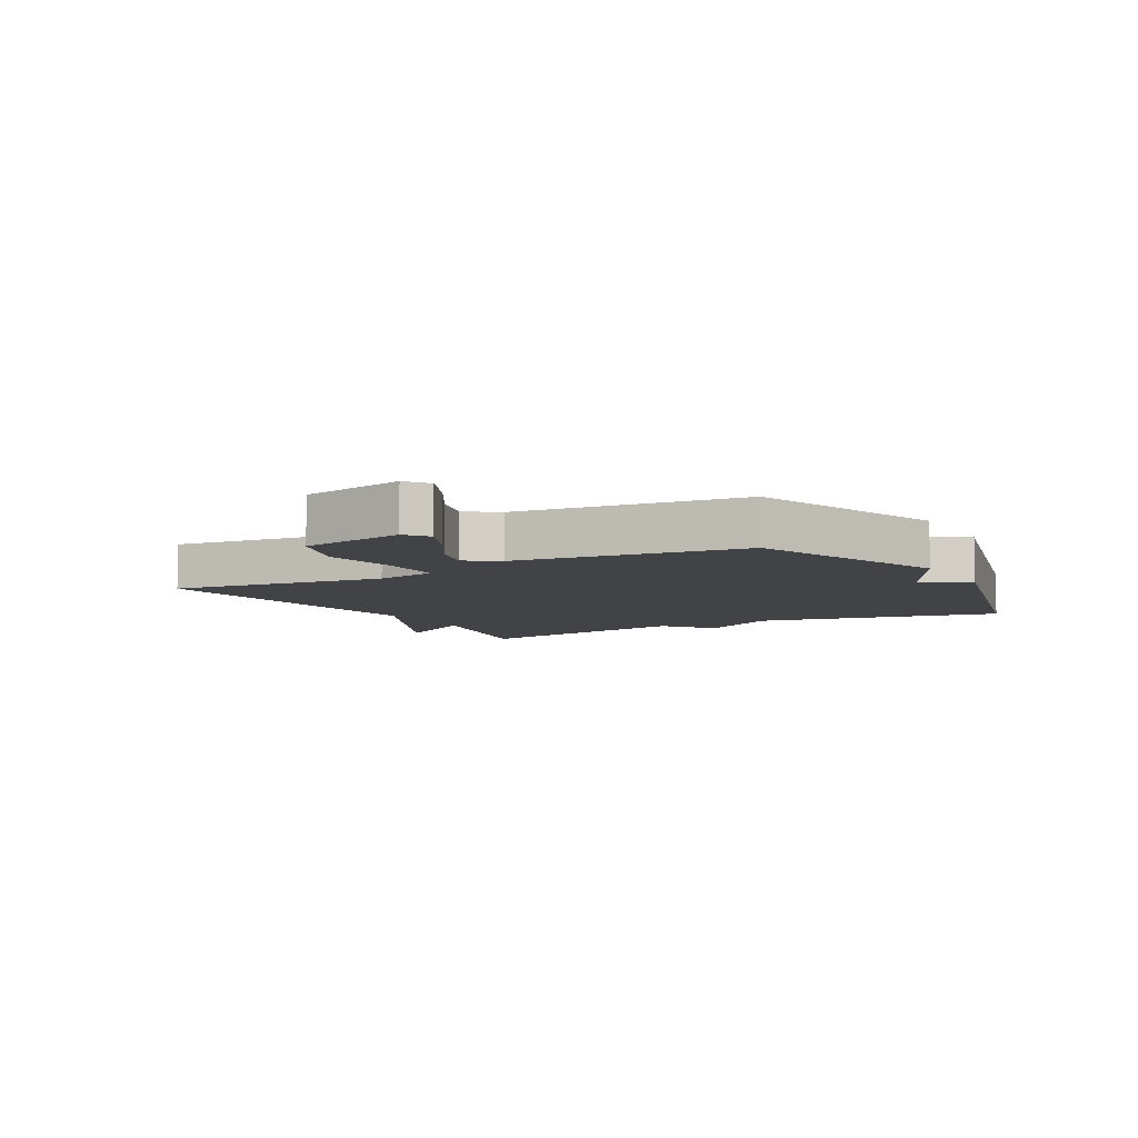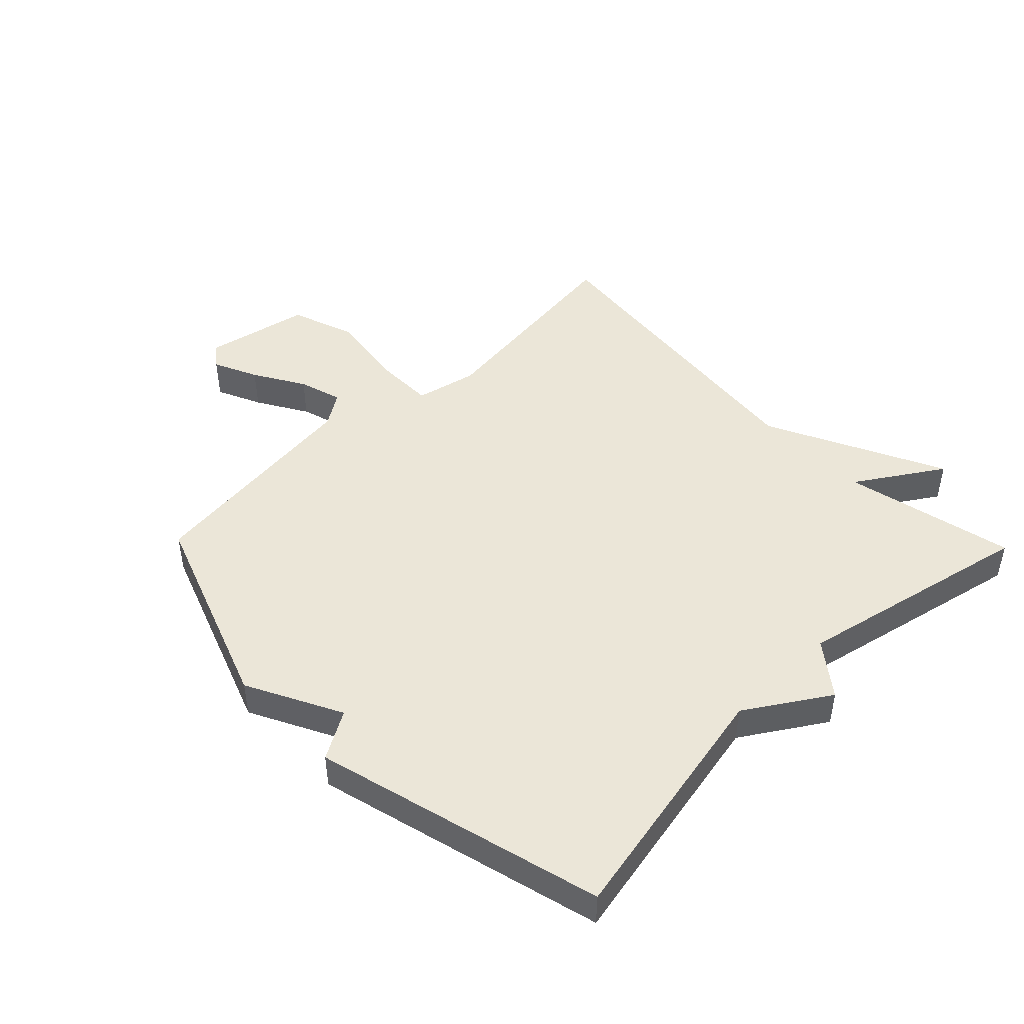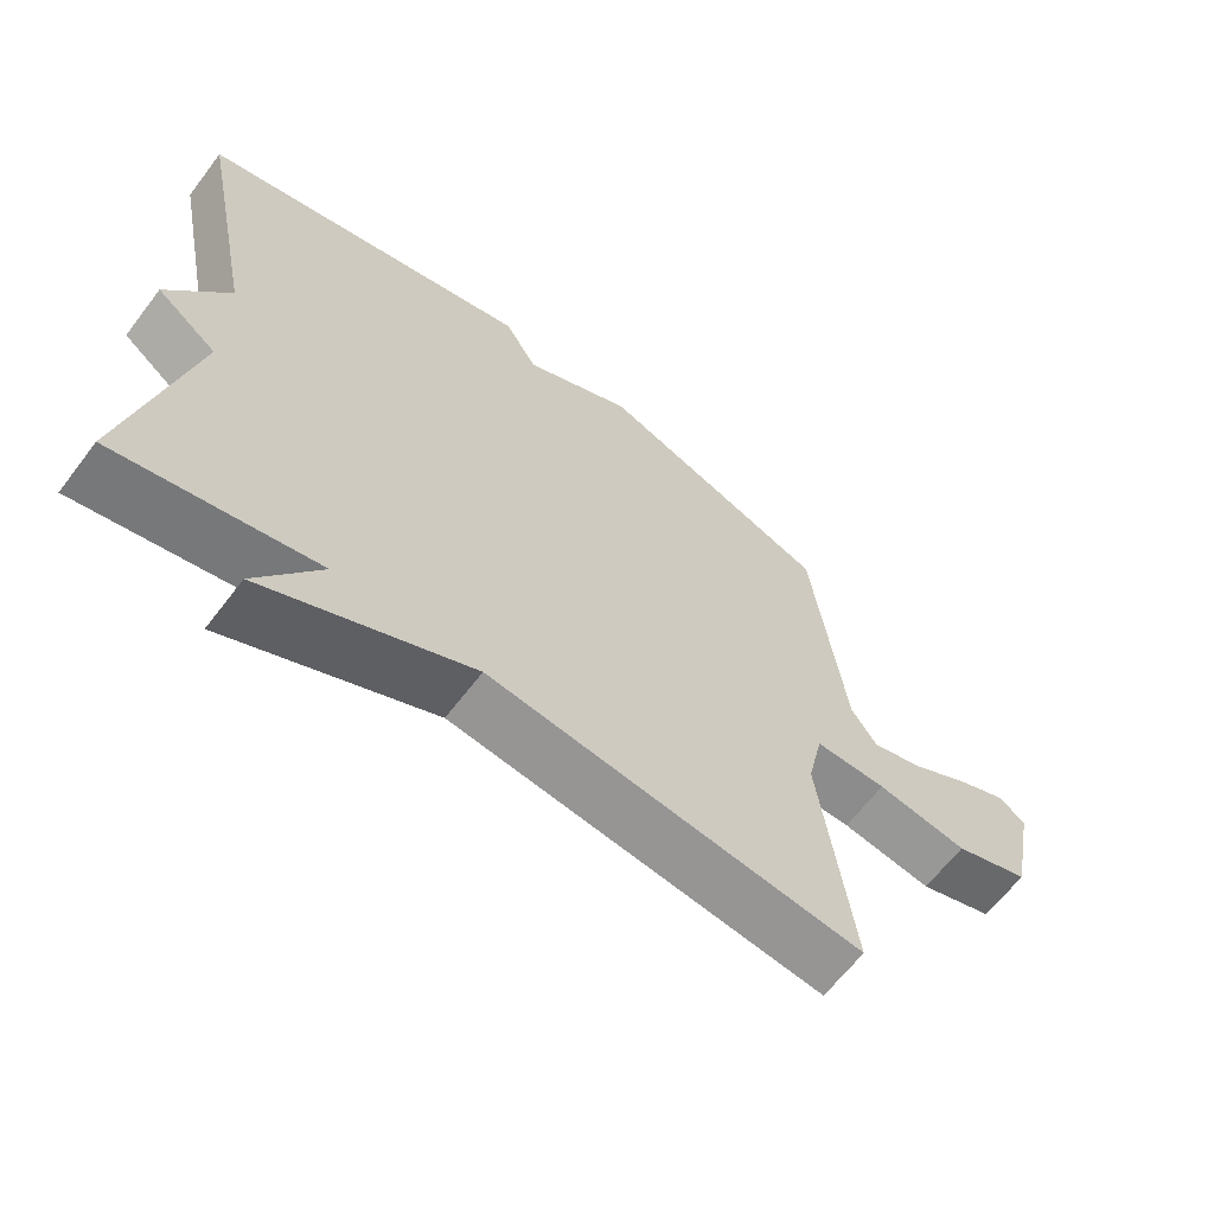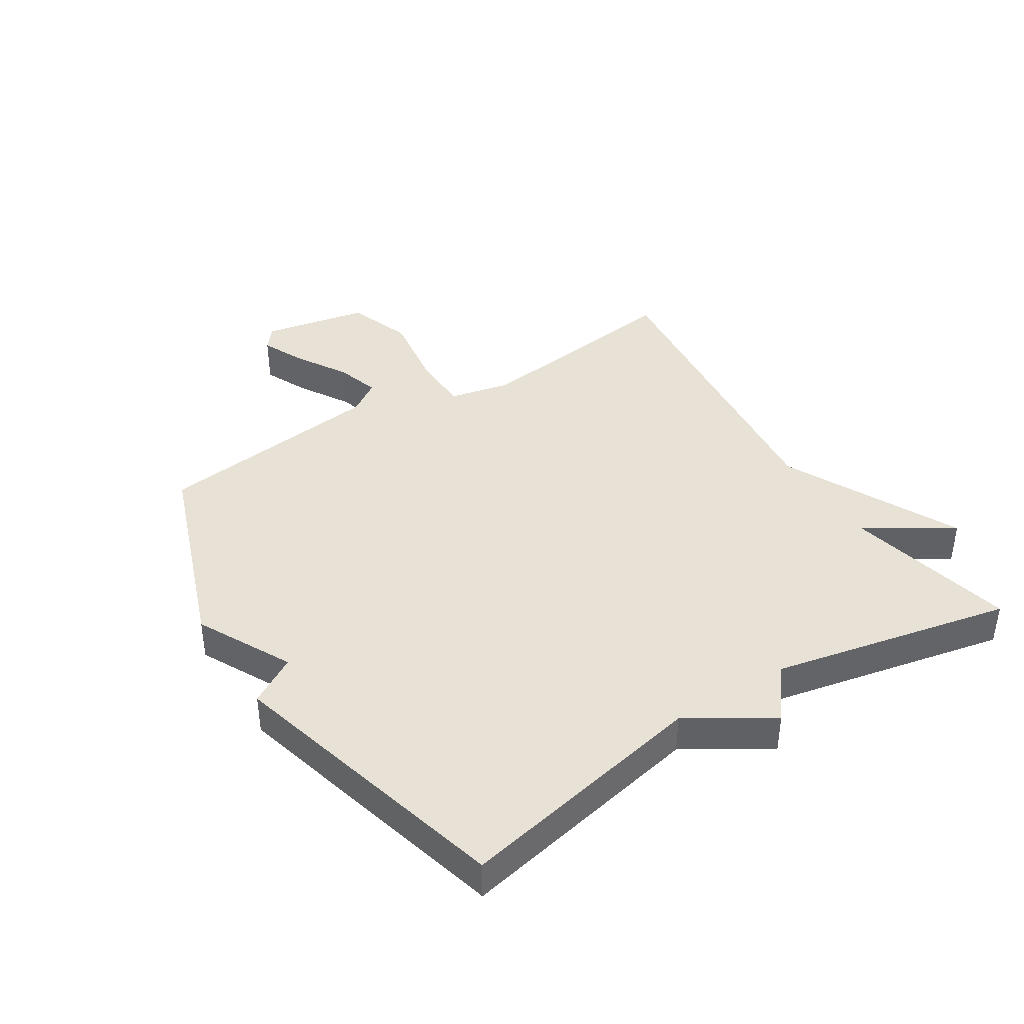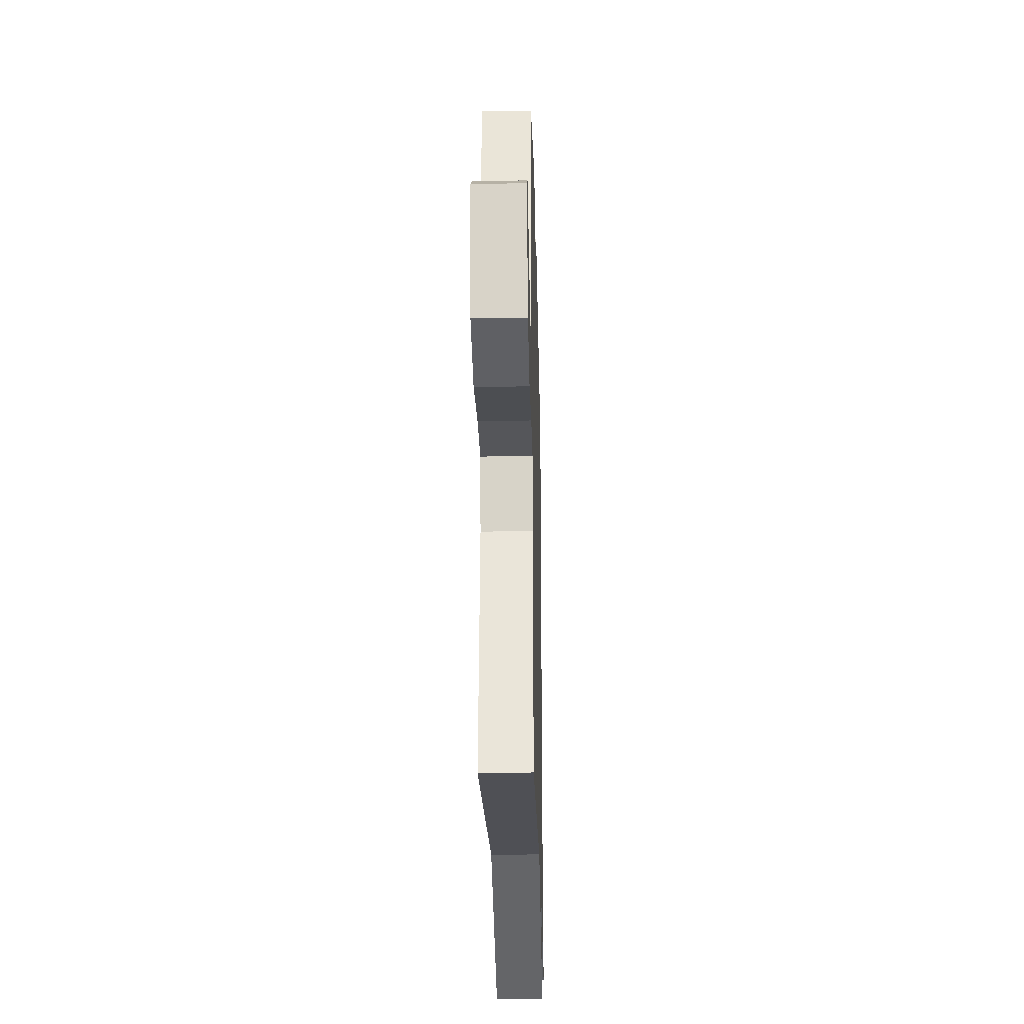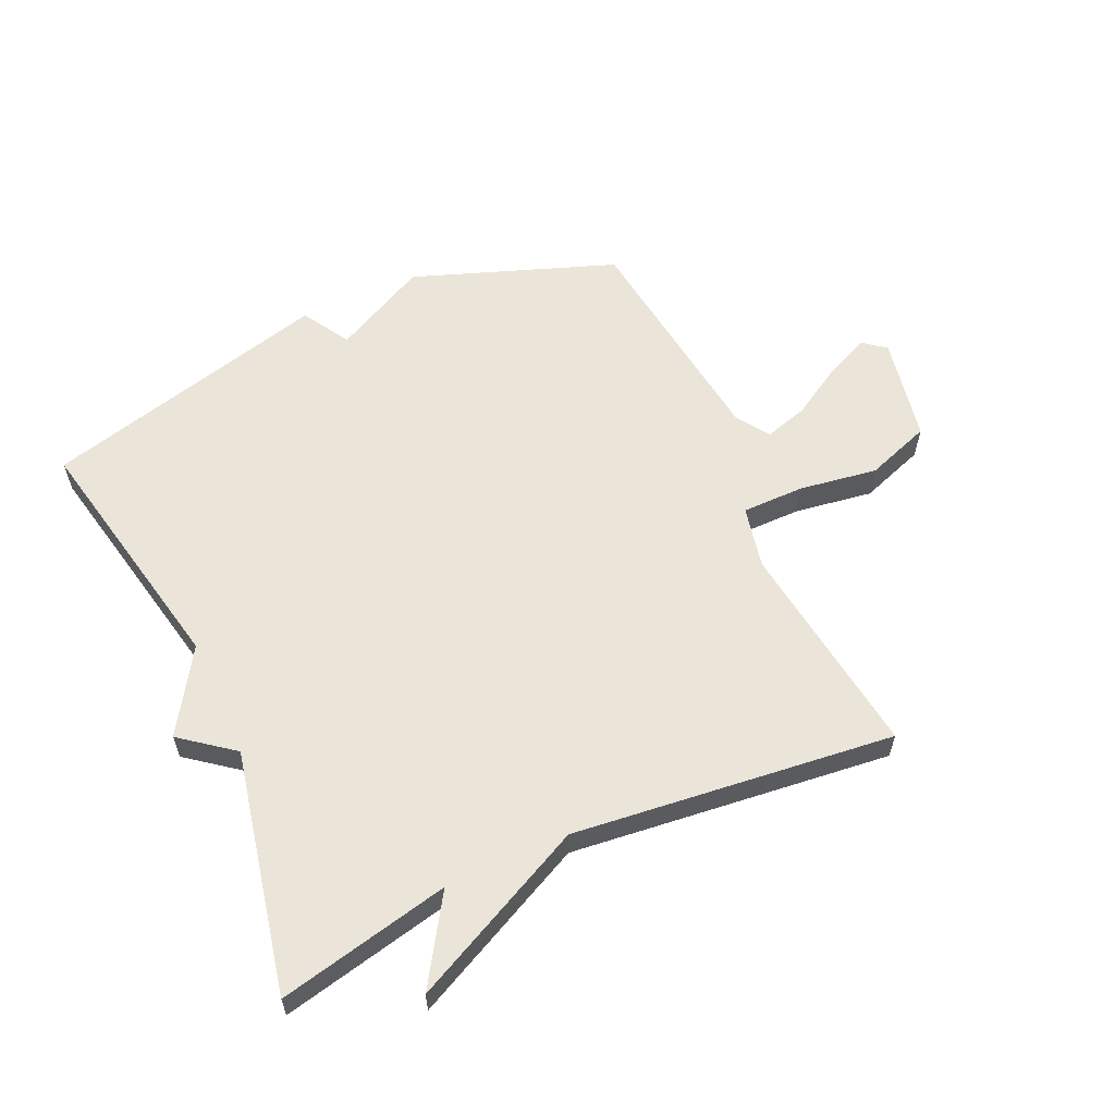
<metadata>
{"format":"obj","ext":"obj","renderer":"f3d","projection":"perspective","resolution":1024,"background":"white","views":[{"elev":-7.0,"azim":-60.9,"up":"+Y"},{"elev":46.1,"azim":45.8,"up":"+Y"},{"elev":-64.3,"azim":142.7,"up":"+Z"},{"elev":40.3,"azim":57.5,"up":"+Y"},{"elev":-25.9,"azim":-88.6,"up":"+Z"},{"elev":59.3,"azim":155.4,"up":"+Y"}]}
</metadata>
<code>
v 0.5 0.07 0.5
v 0.417 0.07 0.091
v 0.502 0.07 -0.043
v 0.417 0.07 -0.109
v 0.5 0.07 -0.5
v 0.221 0.07 -0.44
v 0.31 0.07 -0.579
v 0.021 0.07 -0.44
v -0.5 0.07 -0.5
v -0.455 0.07 -0.145
v -0.477 0.07 -0.044
v -0.578 0.07 -0.044
v -0.706 0.07 -0.064
v -0.812 0.07 -0.027
v -0.846 0.07 0.145
v -0.809 0.07 0.174
v -0.736 0.07 0.141
v -0.653 0.07 0.092
v -0.582 0.07 0.071
v -0.546 0.07 0.125
v -0.5 0.07 0.5
v -0.171 0.07 0.621
v -0.017 0.07 0.543
v 0.029 0.07 0.621
v 0.5 0 0.5
v 0.417 0 0.091
v 0.502 0 -0.043
v 0.417 0 -0.109
v 0.5 0 -0.5
v 0.221 0 -0.44
v 0.31 0 -0.579
v 0.021 0 -0.44
v -0.5 0 -0.5
v -0.455 0 -0.145
v -0.477 0 -0.044
v -0.578 0 -0.044
v -0.706 0 -0.064
v -0.812 0 -0.027
v -0.846 0 0.145
v -0.809 0 0.174
v -0.736 0 0.141
v -0.653 0 0.092
v -0.582 0 0.071
v -0.546 0 0.125
v -0.5 0 0.5
v -0.171 0 0.621
v -0.017 0 0.543
v 0.029 0 0.621
f 23 24 1 2
f 2 3 4
f 23 2 4
f 22 23 4
f 21 22 4
f 20 21 4
f 4 5 6
f 20 4 6
f 19 20 6
f 18 19 6 7
f 16 17 18
f 15 16 18
f 14 15 18
f 13 14 18
f 12 13 18
f 11 12 18
f 11 18 7
f 10 11 7 8
f 8 9 10
f 26 25 48 47
f 28 27 26
f 28 26 47
f 28 47 46
f 28 46 45
f 28 45 44
f 30 29 28
f 30 28 44
f 30 44 43
f 31 30 43 42
f 42 41 40
f 42 40 39
f 42 39 38
f 42 38 37
f 42 37 36
f 42 36 35
f 31 42 35
f 32 31 35 34
f 34 33 32
f 1 25 26 2
f 2 26 27 3
f 3 27 28 4
f 4 28 29 5
f 5 29 30 6
f 6 30 31 7
f 7 31 32 8
f 8 32 33 9
f 9 33 34 10
f 10 34 35 11
f 11 35 36 12
f 12 36 37 13
f 13 37 38 14
f 14 38 39 15
f 15 39 40 16
f 16 40 41 17
f 17 41 42 18
f 18 42 43 19
f 19 43 44 20
f 20 44 45 21
f 21 45 46 22
f 22 46 47 23
f 23 47 48 24
f 24 48 25 1

</code>
